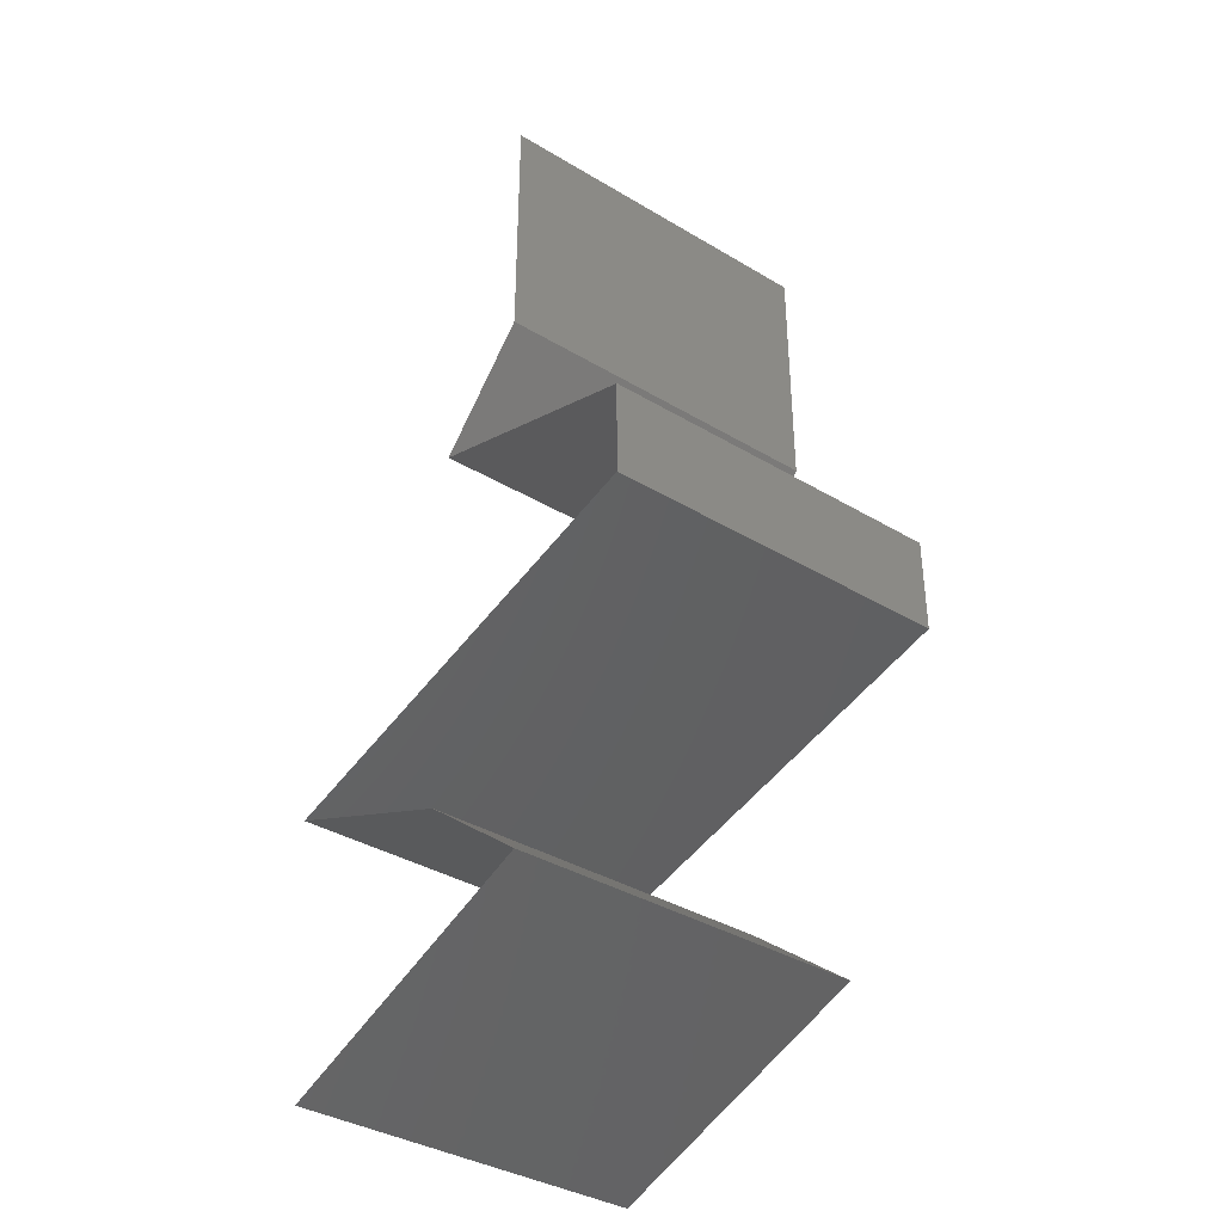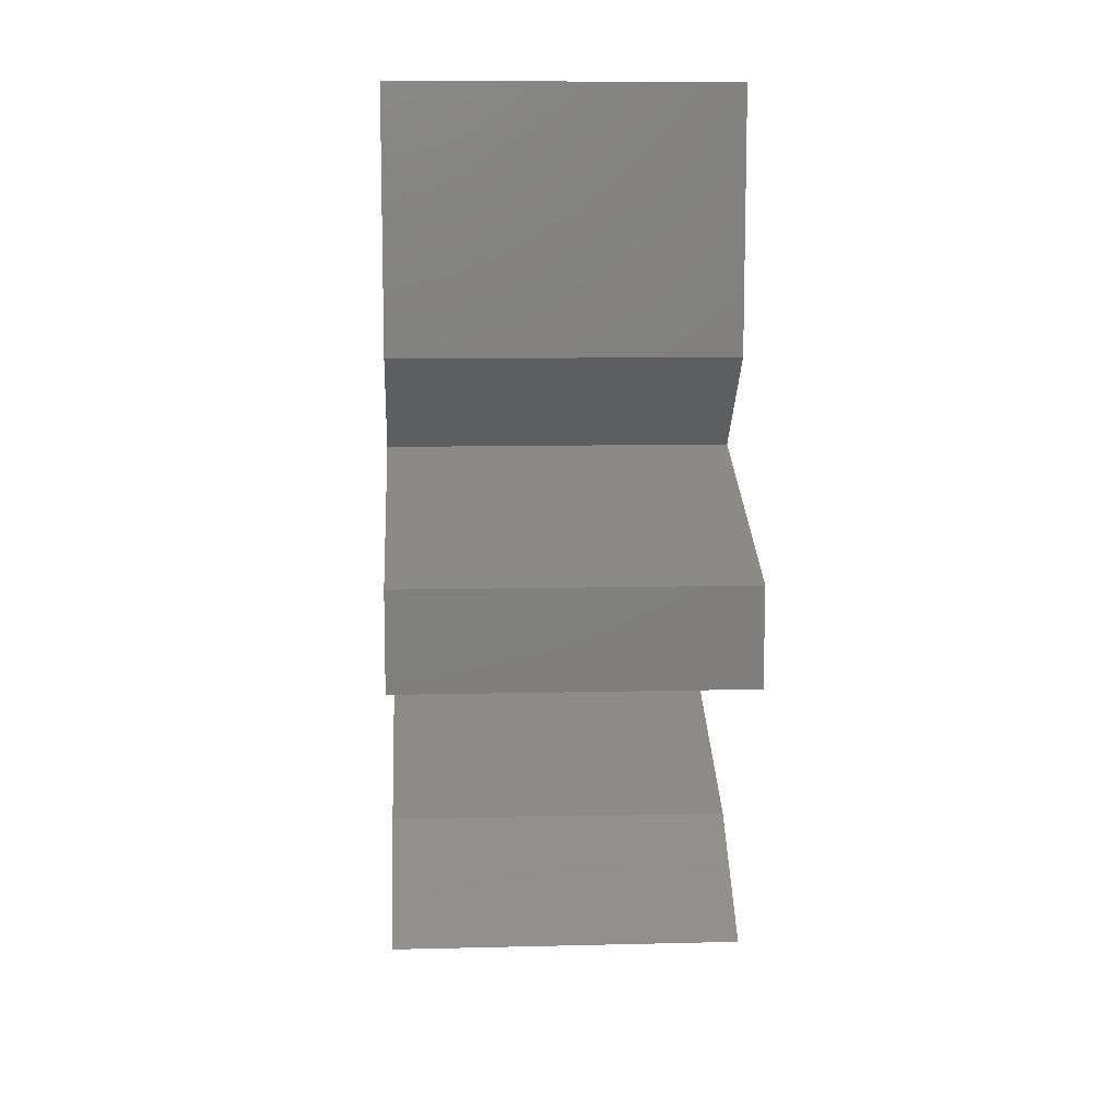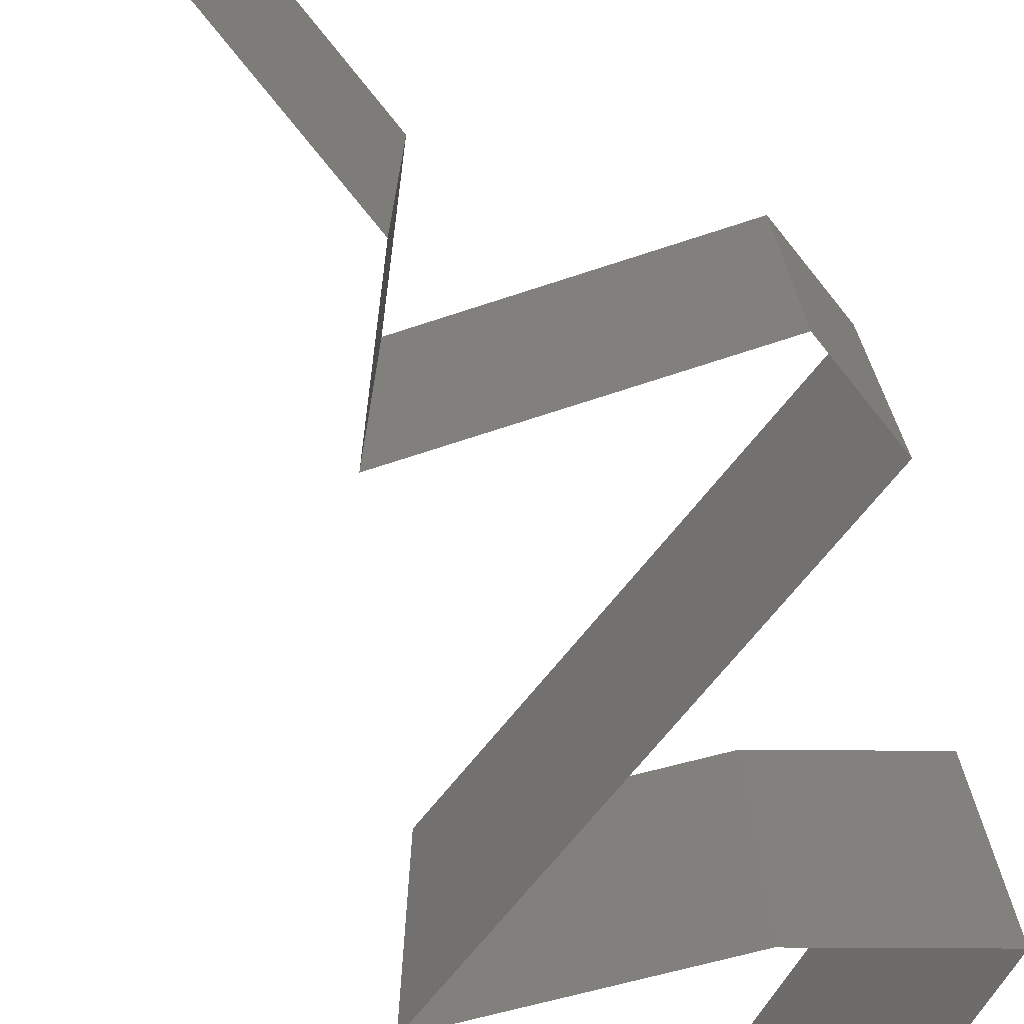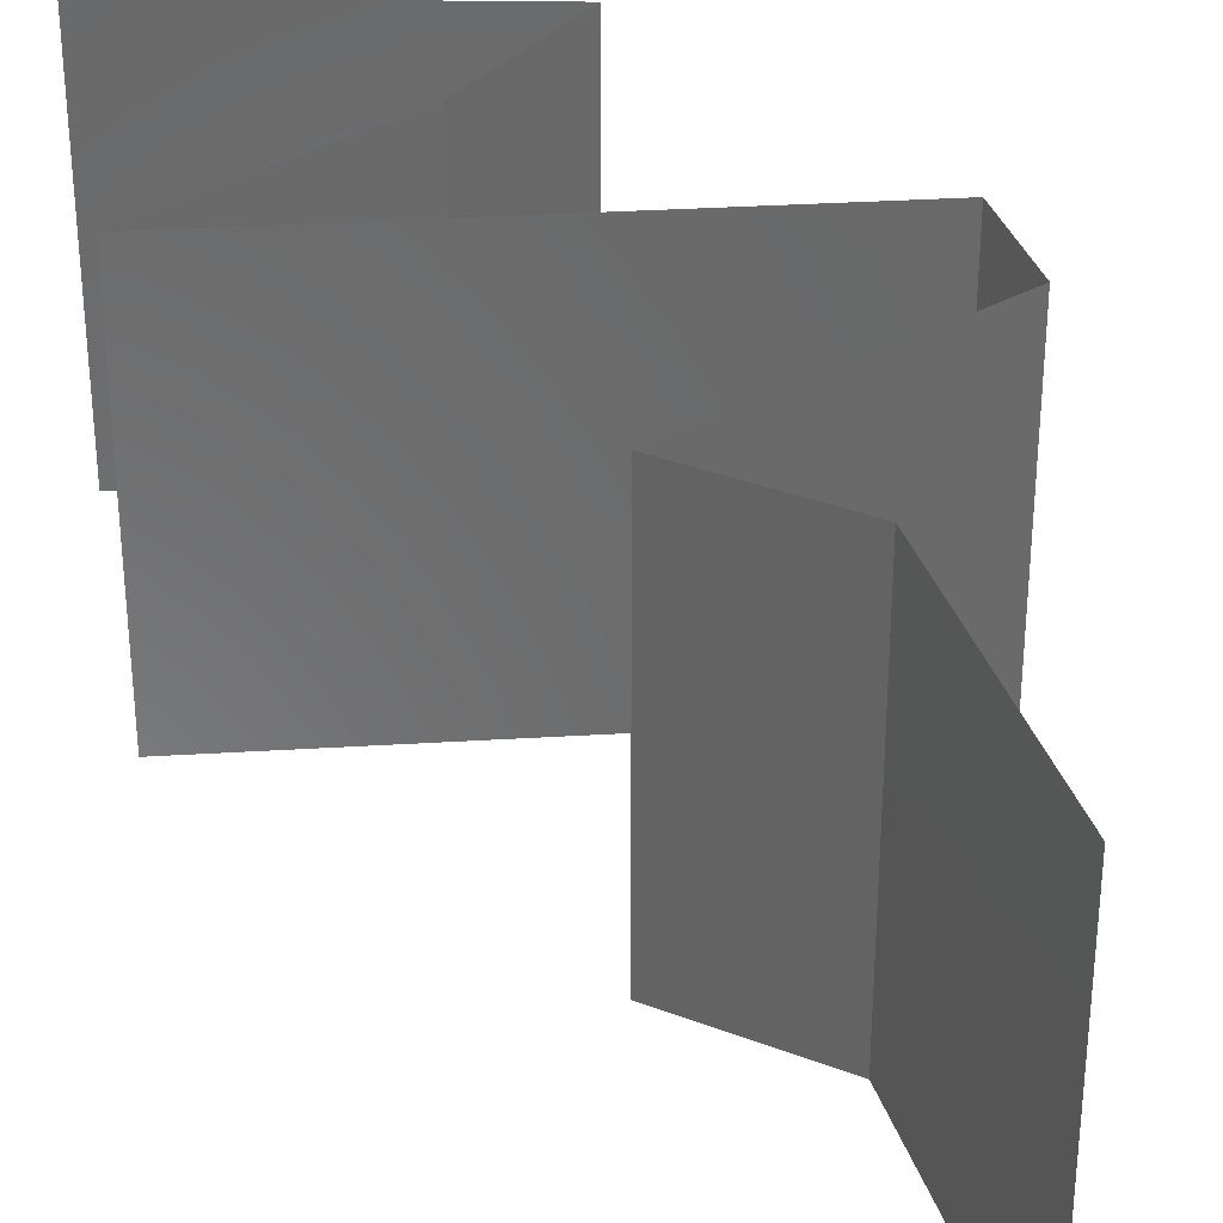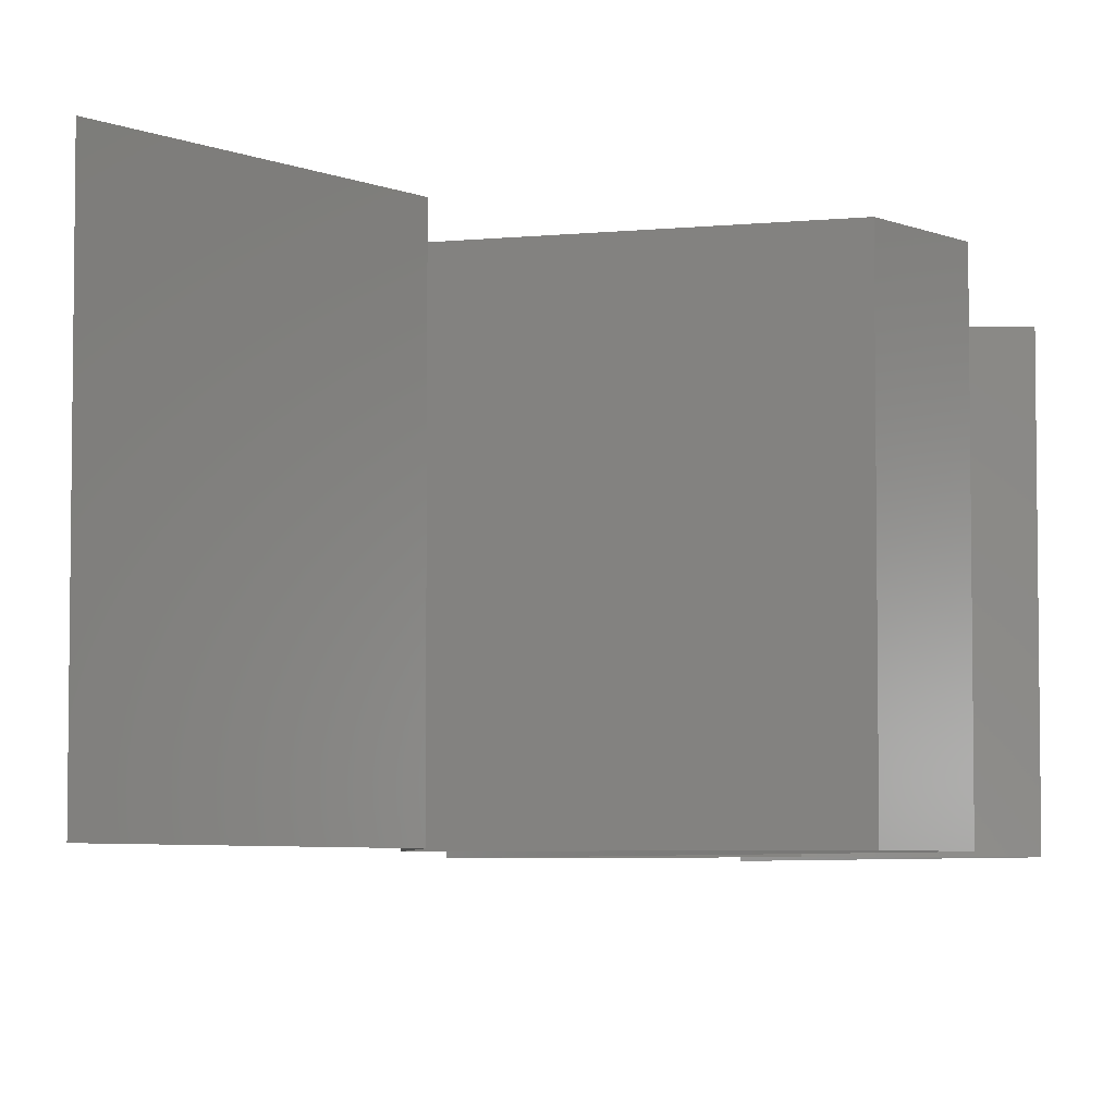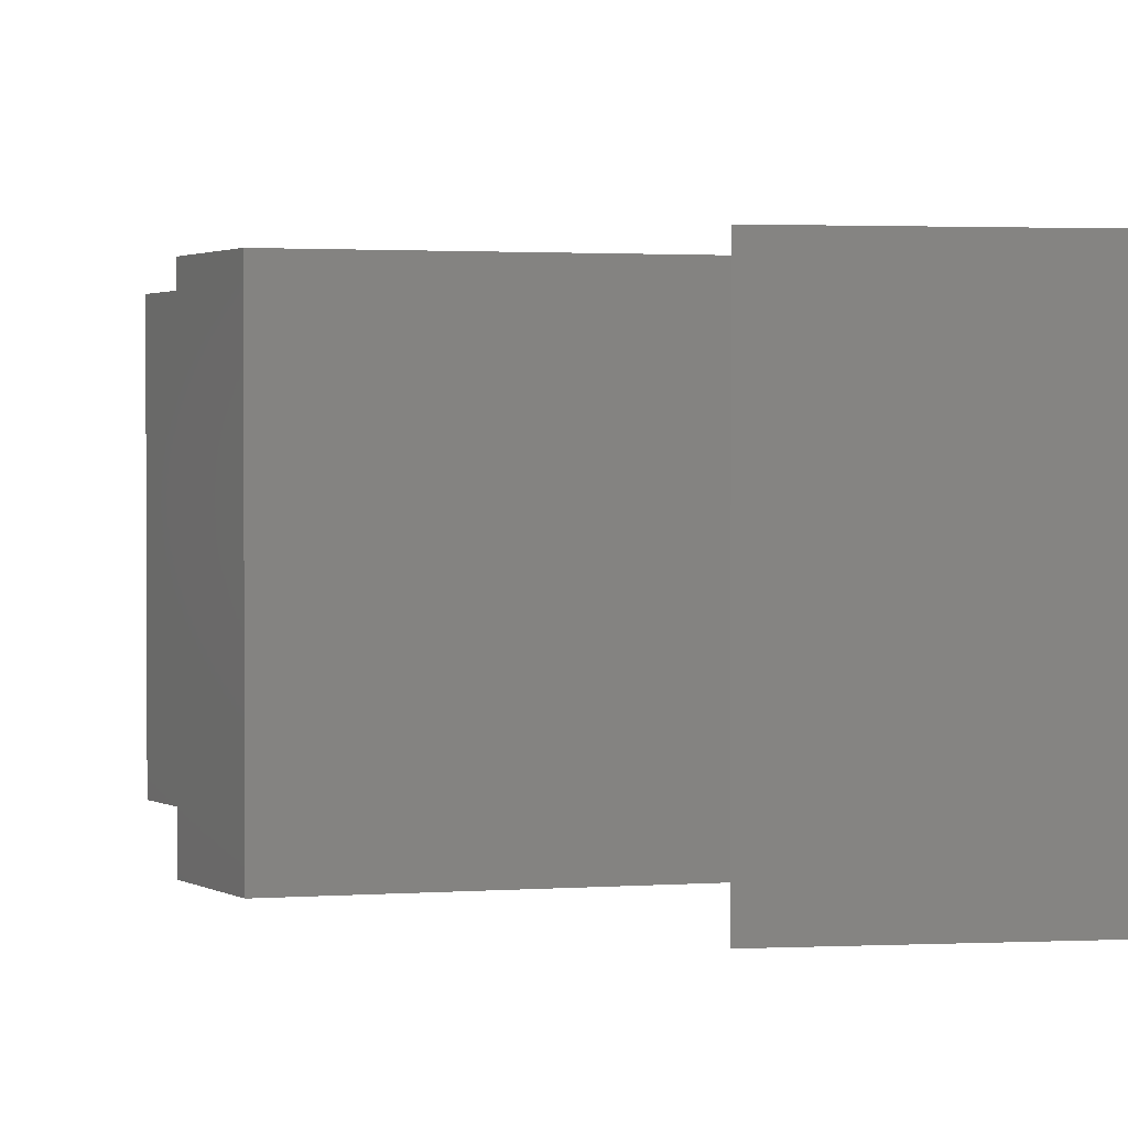
<metadata>
{"format":"stl","ext":"stl","renderer":"f3d","projection":"perspective","resolution":1024,"background":"white","views":[{"elev":-37.6,"azim":-127.4,"up":"+Y"},{"elev":10.2,"azim":-93.6,"up":"+Y"},{"elev":-73.8,"azim":-141.3,"up":"+Z"},{"elev":34.1,"azim":163.5,"up":"+Z"},{"elev":-5.3,"azim":-141.8,"up":"+Z"},{"elev":1.7,"azim":-27.4,"up":"+Z"}]}
</metadata>
<code>
# stl→obj: 66 verts, 98 faces
v 0.04 0.045 0.02
v 0.04 0.05261 0.01232
v 0.04 0.0525 0.02
v 0.04 0.06 0.02
v 0.04 0.06 0.01
v 0.04 0.045 0.01
v 0.04 0.045 0
v 0.04 0.05025 0.005344
v 0.04 0.05541 0.005381
v 0.04 0.06 0
v 0.04 0.0525 0
v 0.04584 0.03938 0
v 0.04292 0.04219 0.005
v 0.04584 0.03938 0.01
v 0.04292 0.04219 0.015
v 0.04584 0.03938 0.02
v 0.03842 0.03656 0
v 0.03864 0.03664 0.007963
v 0.031 0.03375 0
v 0.031 0.03375 0.01
v 0.04096 0.03753 0.01438
v 0.036 0.03565 0.01447
v 0.031 0.03375 0.02
v 0.03842 0.03656 0.02
v 0.031 0.03094 0.005
v 0.031 0.02813 0
v 0.031 0.02813 0.02
v 0.031 0.03094 0.015
v 0.031 0.02813 0.01
v 0.04 0.02625 0
v 0.0445 0.02531 0.007962
v 0.049 0.02438 0
v 0.058 0.0225 0
v 0.05156 0.02384 0.006819
v 0.058 0.0225 0.01
v 0.03744 0.02678 0.006819
v 0.0445 0.02531 0.01511
v 0.05175 0.0238 0.01363
v 0.03725 0.02682 0.01363
v 0.058 0.0225 0.02
v 0.049 0.02437 0.02
v 0.04 0.02625 0.02
v 0.05361 0.02053 0.015
v 0.04546 0.01688 0
v 0.04985 0.01884 0.005
v 0.04546 0.01688 0.01
v 0.05386 0.02064 0.005
v 0.0496 0.01873 0.015
v 0.04546 0.01688 0.02
v 0.05173 0.01969 0.02
v 0.05173 0.01969 0
v 0.05173 0.01969 0.01
v 0.04198 0.01406 0.015
v 0.03851 0.01125 0
v 0.04198 0.01406 0.005
v 0.03851 0.01125 0.01
v 0.03851 0.01125 0.02
v 0.04567 0.008975 0.00767
v 0.04737 0.008437 0
v 0.05623 0.005625 0.01
v 0.04966 0.007711 0.01319
v 0.05623 0.005625 0.02
v 0.04737 0.008438 0.02
v 0.04388 0.009544 0.01422
v 0.05623 0.005625 0
v 0.0518 0.007031 0.005
f 1 2 3
f 3 2 4
f 4 2 5
f 6 2 1
f 7 8 6
f 5 9 10
f 10 9 11
f 11 8 7
f 8 9 2
f 11 9 8
f 2 9 5
f 8 2 6
f 12 13 14
f 1 15 6
f 14 15 16
f 6 13 7
f 7 13 12
f 6 15 14
f 16 15 1
f 14 13 6
f 17 18 19
f 12 18 17
f 19 18 20
f 14 18 12
f 16 21 14
f 20 22 23
f 23 22 24
f 24 21 16
f 21 18 14
f 21 22 18
f 18 22 20
f 24 22 21
f 19 25 26
f 27 28 23
f 29 25 20
f 20 28 29
f 20 25 19
f 23 28 20
f 26 25 29
f 29 28 27
f 30 31 32
f 33 34 35
f 29 36 26
f 26 36 30
f 32 34 33
f 37 38 31
f 31 39 37
f 27 39 29
f 35 38 40
f 31 38 34
f 36 39 31
f 40 38 41
f 42 39 27
f 31 34 32
f 30 36 31
f 41 37 42
f 37 39 42
f 41 38 37
f 29 39 36
f 34 38 35
f 40 43 35
f 44 45 46
f 35 47 33
f 46 48 49
f 50 43 40
f 51 45 44
f 49 48 50
f 33 47 51
f 51 47 45
f 50 48 43
f 48 52 43
f 47 52 45
f 45 52 46
f 46 52 48
f 35 52 47
f 43 52 35
f 49 53 46
f 54 55 56
f 46 55 44
f 56 53 57
f 56 55 46
f 57 53 49
f 46 53 56
f 44 55 54
f 54 58 59
f 56 58 54
f 60 61 62
f 62 61 63
f 57 64 56
f 65 66 60
f 63 64 57
f 59 66 65
f 60 66 61
f 61 66 58
f 64 58 56
f 58 66 59
f 64 61 58
f 63 61 64

</code>
